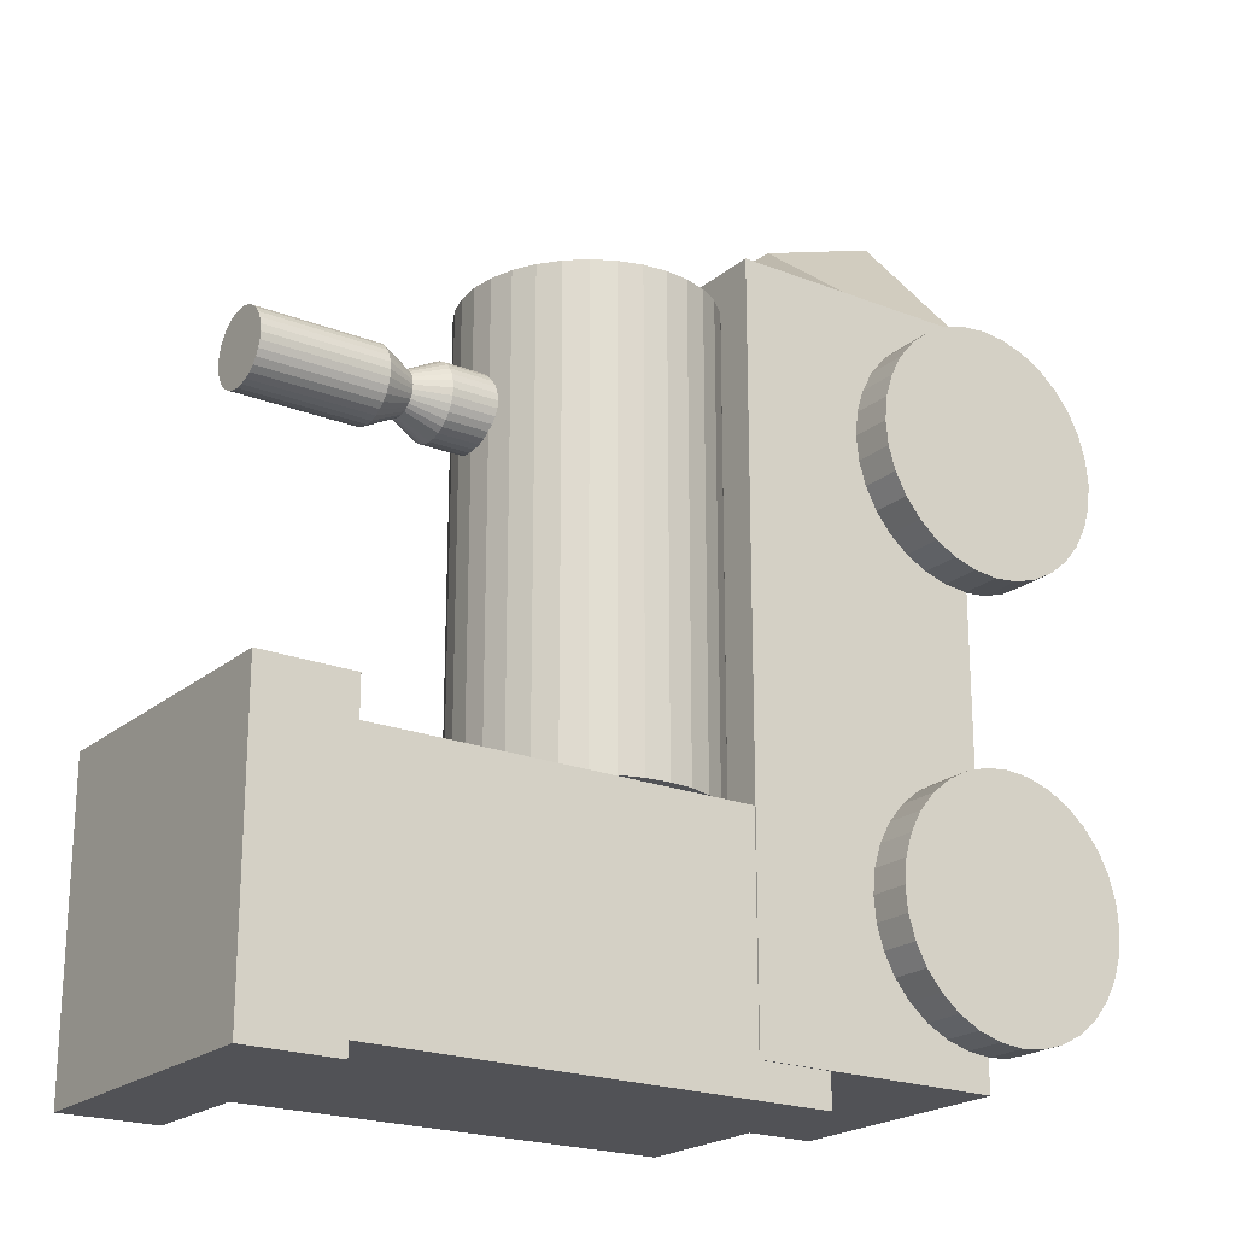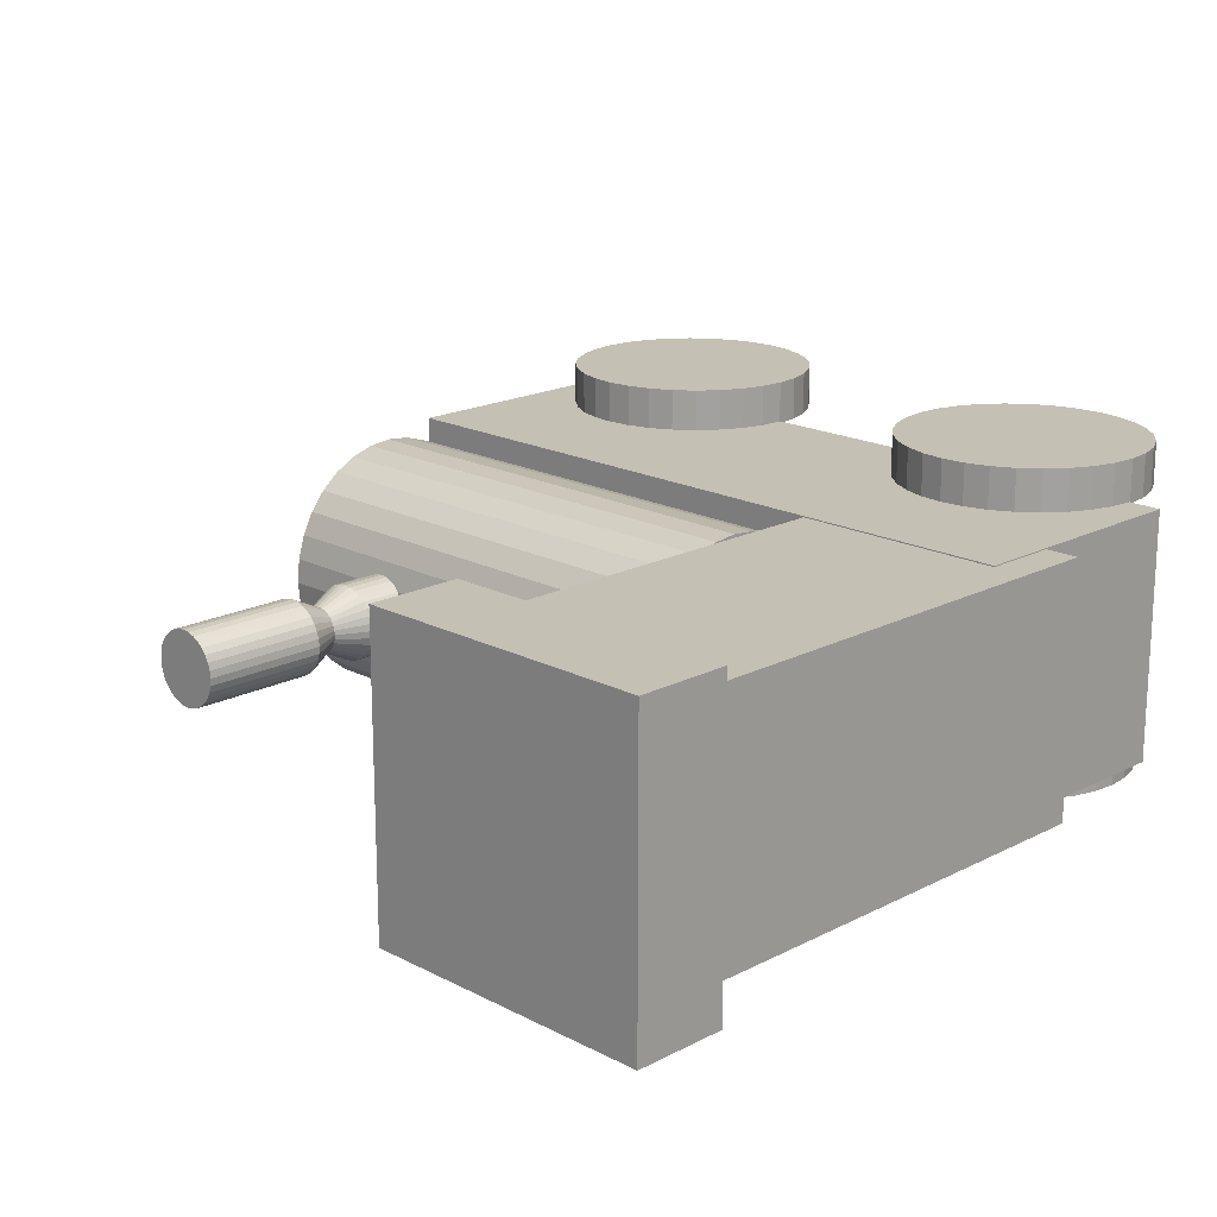
<metadata>
{"format":"obj","ext":"obj","renderer":"f3d","projection":"perspective","resolution":1024,"background":"white","views":[{"elev":-21.2,"azim":145.0,"up":"+Z"},{"elev":18.2,"azim":135.1,"up":"+Y"}]}
</metadata>
<code>
o Cube_Cube.001
v -1 0.4538 2.94
v -1 2.454 2.94
v -1 0.4538 -2.94
v -1 2.454 -2.94
v 1 0.4538 2.94
v 1 2.454 2.94
v 1 0.4538 -2.94
v 1 2.454 -2.94
f 1 2 4 3
f 3 4 8 7
f 7 8 6 5
f 5 6 2 1
f 3 7 5 1
f 8 4 2 6
o Cube.001_Cube.002
v 0.4014 0.4449 -1.209
v 0.4014 2.445 -1.209
v 0.4014 0.4449 -3.209
v 0.4014 2.445 -3.209
v 4.568 0.4449 -1.209
v 4.568 2.445 -1.209
v 4.568 0.4449 -3.209
v 4.568 2.445 -3.209
f 9 10 12 11
f 11 12 16 15
f 15 16 14 13
f 13 14 10 9
f 11 15 13 9
f 16 12 10 14
o Cylinder
v 1.711 0.4599 2.617
v 1.711 0.4599 -1.179
v 1.903 0.4791 2.617
v 1.903 0.4791 -1.179
v 2.086 0.536 2.617
v 2.086 0.536 -1.179
v 2.256 0.6284 2.617
v 2.256 0.6284 -1.179
v 2.404 0.7528 2.617
v 2.404 0.7528 -1.179
v 2.526 0.9043 2.617
v 2.526 0.9043 -1.179
v 2.617 1.077 2.617
v 2.617 1.077 -1.179
v 2.672 1.265 2.617
v 2.672 1.265 -1.179
v 2.691 1.46 2.617
v 2.691 1.46 -1.179
v 2.672 1.655 2.617
v 2.672 1.655 -1.179
v 2.617 1.843 2.617
v 2.617 1.843 -1.179
v 2.526 2.015 2.617
v 2.526 2.015 -1.179
v 2.404 2.167 2.617
v 2.404 2.167 -1.179
v 2.256 2.291 2.617
v 2.256 2.291 -1.179
v 2.086 2.384 2.617
v 2.086 2.384 -1.179
v 1.903 2.441 2.617
v 1.903 2.441 -1.179
v 1.711 2.46 2.617
v 1.711 2.46 -1.179
v 1.52 2.441 2.617
v 1.52 2.441 -1.179
v 1.336 2.384 2.617
v 1.336 2.384 -1.179
v 1.167 2.291 2.617
v 1.167 2.291 -1.179
v 1.019 2.167 2.617
v 1.019 2.167 -1.179
v 0.8967 2.015 2.617
v 0.8967 2.015 -1.179
v 0.8061 1.843 2.617
v 0.8061 1.843 -1.179
v 0.7504 1.655 2.617
v 0.7504 1.655 -1.179
v 0.7316 1.46 2.617
v 0.7316 1.46 -1.179
v 0.7504 1.265 2.617
v 0.7504 1.265 -1.179
v 0.8061 1.077 2.617
v 0.8061 1.077 -1.179
v 0.8967 0.9043 2.617
v 0.8967 0.9043 -1.179
v 1.019 0.7528 2.617
v 1.019 0.7528 -1.179
v 1.167 0.6284 2.617
v 1.167 0.6284 -1.179
v 1.336 0.536 2.617
v 1.336 0.536 -1.179
v 1.52 0.4791 2.617
v 1.52 0.4791 -1.179
f 17 18 20 19
f 19 20 22 21
f 21 22 24 23
f 23 24 26 25
f 25 26 28 27
f 27 28 30 29
f 29 30 32 31
f 31 32 34 33
f 33 34 36 35
f 35 36 38 37
f 37 38 40 39
f 39 40 42 41
f 41 42 44 43
f 43 44 46 45
f 45 46 48 47
f 47 48 50 49
f 49 50 52 51
f 51 52 54 53
f 53 54 56 55
f 55 56 58 57
f 57 58 60 59
f 59 60 62 61
f 61 62 64 63
f 63 64 66 65
f 65 66 68 67
f 67 68 70 69
f 69 70 72 71
f 71 72 74 73
f 73 74 76 75
f 75 76 78 77
f 20 18 80 78 76 74 72 70 68 66 64 62 60 58 56 54 52 50 48 46 44 42 40 38 36 34 32 30 28 26 24 22
f 77 78 80 79
f 79 80 18 17
f 17 19 21 23 25 27 29 31 33 35 37 39 41 43 45 47 49 51 53 55 57 59 61 63 65 67 69 71 73 75 77 79
o Cylinder.001
v -0.9906 2.439 0.789
v -0.9906 2.787 0.789
v -0.7955 2.439 0.8082
v -0.7955 2.787 0.8082
v -0.608 2.439 0.8651
v -0.608 2.787 0.8651
v -0.4351 2.439 0.9575
v -0.4351 2.787 0.9575
v -0.2835 2.439 1.082
v -0.2835 2.787 1.082
v -0.1592 2.439 1.233
v -0.1592 2.787 1.233
v -0.06676 2.439 1.406
v -0.06676 2.787 1.406
v -0.00985 2.439 1.594
v -0.00985 2.787 1.594
v 0.009364 2.439 1.789
v 0.009364 2.787 1.789
v -0.00985 2.439 1.984
v -0.00985 2.787 1.984
v -0.06676 2.439 2.172
v -0.06676 2.787 2.172
v -0.1592 2.439 2.345
v -0.1592 2.787 2.345
v -0.2835 2.439 2.496
v -0.2835 2.787 2.496
v -0.4351 2.439 2.62
v -0.4351 2.787 2.62
v -0.608 2.439 2.713
v -0.608 2.787 2.713
v -0.7955 2.439 2.77
v -0.7955 2.787 2.77
v -0.9906 2.439 2.789
v -0.9906 2.787 2.789
v -1.186 2.439 2.77
v -1.186 2.787 2.77
v -1.373 2.439 2.713
v -1.373 2.787 2.713
v -1.546 2.439 2.62
v -1.546 2.787 2.62
v -1.698 2.439 2.496
v -1.698 2.787 2.496
v -1.822 2.439 2.345
v -1.822 2.787 2.345
v -1.915 2.439 2.172
v -1.915 2.787 2.172
v -1.971 2.439 1.984
v -1.971 2.787 1.984
v -1.991 2.439 1.789
v -1.991 2.787 1.789
v -1.971 2.439 1.594
v -1.971 2.787 1.594
v -1.915 2.439 1.406
v -1.915 2.787 1.406
v -1.822 2.439 1.233
v -1.822 2.787 1.233
v -1.698 2.439 1.082
v -1.698 2.787 1.082
v -1.546 2.439 0.9575
v -1.546 2.787 0.9575
v -1.373 2.439 0.8651
v -1.373 2.787 0.8651
v -1.186 2.439 0.8082
v -1.186 2.787 0.8082
f 81 82 84 83
f 83 84 86 85
f 85 86 88 87
f 87 88 90 89
f 89 90 92 91
f 91 92 94 93
f 93 94 96 95
f 95 96 98 97
f 97 98 100 99
f 99 100 102 101
f 101 102 104 103
f 103 104 106 105
f 105 106 108 107
f 107 108 110 109
f 109 110 112 111
f 111 112 114 113
f 113 114 116 115
f 115 116 118 117
f 117 118 120 119
f 119 120 122 121
f 121 122 124 123
f 123 124 126 125
f 125 126 128 127
f 127 128 130 129
f 129 130 132 131
f 131 132 134 133
f 133 134 136 135
f 135 136 138 137
f 137 138 140 139
f 139 140 142 141
f 84 82 144 142 140 138 136 134 132 130 128 126 124 122 120 118 116 114 112 110 108 106 104 102 100 98 96 94 92 90 88 86
f 141 142 144 143
f 143 144 82 81
f 81 83 85 87 89 91 93 95 97 99 101 103 105 107 109 111 113 115 117 119 121 123 125 127 129 131 133 135 137 139 141 143
o Cylinder.002
v -1.01 2.439 -2.672
v -1.01 2.787 -2.672
v -0.815 2.439 -2.653
v -0.815 2.787 -2.653
v -0.6274 2.439 -2.596
v -0.6274 2.787 -2.596
v -0.4545 2.439 -2.504
v -0.4545 2.787 -2.504
v -0.303 2.439 -2.379
v -0.303 2.787 -2.379
v -0.1786 2.439 -2.228
v -0.1786 2.787 -2.228
v -0.0862 2.439 -2.055
v -0.0862 2.787 -2.055
v -0.0293 2.439 -1.867
v -0.0293 2.787 -1.867
v -0.01008 2.439 -1.672
v -0.01008 2.787 -1.672
v -0.0293 2.439 -1.477
v -0.0293 2.787 -1.477
v -0.0862 2.439 -1.29
v -0.0862 2.787 -1.29
v -0.1786 2.439 -1.117
v -0.1786 2.787 -1.117
v -0.303 2.439 -0.9652
v -0.303 2.787 -0.9652
v -0.4545 2.439 -0.8409
v -0.4545 2.787 -0.8409
v -0.6274 2.439 -0.7485
v -0.6274 2.787 -0.7485
v -0.815 2.439 -0.6915
v -0.815 2.787 -0.6915
v -1.01 2.439 -0.6723
v -1.01 2.787 -0.6723
v -1.205 2.439 -0.6915
v -1.205 2.787 -0.6915
v -1.393 2.439 -0.7485
v -1.393 2.787 -0.7485
v -1.566 2.439 -0.8409
v -1.566 2.787 -0.8409
v -1.717 2.439 -0.9652
v -1.717 2.787 -0.9652
v -1.842 2.439 -1.117
v -1.842 2.787 -1.117
v -1.934 2.439 -1.29
v -1.934 2.787 -1.29
v -1.991 2.439 -1.477
v -1.991 2.787 -1.477
v -2.01 2.439 -1.672
v -2.01 2.787 -1.672
v -1.991 2.439 -1.867
v -1.991 2.787 -1.867
v -1.934 2.439 -2.055
v -1.934 2.787 -2.055
v -1.842 2.439 -2.228
v -1.842 2.787 -2.228
v -1.717 2.439 -2.379
v -1.717 2.787 -2.379
v -1.566 2.439 -2.504
v -1.566 2.787 -2.504
v -1.393 2.439 -2.596
v -1.393 2.787 -2.596
v -1.205 2.439 -2.653
v -1.205 2.787 -2.653
f 145 146 148 147
f 147 148 150 149
f 149 150 152 151
f 151 152 154 153
f 153 154 156 155
f 155 156 158 157
f 157 158 160 159
f 159 160 162 161
f 161 162 164 163
f 163 164 166 165
f 165 166 168 167
f 167 168 170 169
f 169 170 172 171
f 171 172 174 173
f 173 174 176 175
f 175 176 178 177
f 177 178 180 179
f 179 180 182 181
f 181 182 184 183
f 183 184 186 185
f 185 186 188 187
f 187 188 190 189
f 189 190 192 191
f 191 192 194 193
f 193 194 196 195
f 195 196 198 197
f 197 198 200 199
f 199 200 202 201
f 201 202 204 203
f 203 204 206 205
f 148 146 208 206 204 202 200 198 196 194 192 190 188 186 184 182 180 178 176 174 172 170 168 166 164 162 160 158 156 154 152 150
f 205 206 208 207
f 207 208 146 145
f 145 147 149 151 153 155 157 159 161 163 165 167 169 171 173 175 177 179 181 183 185 187 189 191 193 195 197 199 201 203 205 207
o Cylinder.003
v -0.9906 0.1837 0.789
v -0.9906 0.5312 0.789
v -0.7955 0.1837 0.8082
v -0.7955 0.5312 0.8082
v -0.608 0.1837 0.8651
v -0.608 0.5312 0.8651
v -0.4351 0.1837 0.9575
v -0.4351 0.5312 0.9575
v -0.2835 0.1837 1.082
v -0.2835 0.5312 1.082
v -0.1592 0.1837 1.233
v -0.1592 0.5312 1.233
v -0.06676 0.1837 1.406
v -0.06676 0.5312 1.406
v -0.00985 0.1837 1.594
v -0.00985 0.5312 1.594
v 0.009364 0.1837 1.789
v 0.009364 0.5312 1.789
v -0.00985 0.1837 1.984
v -0.00985 0.5312 1.984
v -0.06676 0.1837 2.172
v -0.06676 0.5312 2.172
v -0.1592 0.1837 2.345
v -0.1592 0.5312 2.345
v -0.2835 0.1837 2.496
v -0.2835 0.5312 2.496
v -0.4351 0.1837 2.62
v -0.4351 0.5312 2.62
v -0.608 0.1837 2.713
v -0.608 0.5312 2.713
v -0.7955 0.1837 2.77
v -0.7955 0.5312 2.77
v -0.9906 0.1837 2.789
v -0.9906 0.5312 2.789
v -1.186 0.1837 2.77
v -1.186 0.5312 2.77
v -1.373 0.1837 2.713
v -1.373 0.5312 2.713
v -1.546 0.1837 2.62
v -1.546 0.5312 2.62
v -1.698 0.1837 2.496
v -1.698 0.5312 2.496
v -1.822 0.1837 2.345
v -1.822 0.5312 2.345
v -1.915 0.1837 2.172
v -1.915 0.5312 2.172
v -1.971 0.1837 1.984
v -1.971 0.5312 1.984
v -1.991 0.1837 1.789
v -1.991 0.5312 1.789
v -1.971 0.1837 1.594
v -1.971 0.5312 1.594
v -1.915 0.1837 1.406
v -1.915 0.5312 1.406
v -1.822 0.1837 1.233
v -1.822 0.5312 1.233
v -1.698 0.1837 1.082
v -1.698 0.5312 1.082
v -1.546 0.1837 0.9575
v -1.546 0.5312 0.9575
v -1.373 0.1837 0.8651
v -1.373 0.5312 0.8651
v -1.186 0.1837 0.8082
v -1.186 0.5312 0.8082
f 209 210 212 211
f 211 212 214 213
f 213 214 216 215
f 215 216 218 217
f 217 218 220 219
f 219 220 222 221
f 221 222 224 223
f 223 224 226 225
f 225 226 228 227
f 227 228 230 229
f 229 230 232 231
f 231 232 234 233
f 233 234 236 235
f 235 236 238 237
f 237 238 240 239
f 239 240 242 241
f 241 242 244 243
f 243 244 246 245
f 245 246 248 247
f 247 248 250 249
f 249 250 252 251
f 251 252 254 253
f 253 254 256 255
f 255 256 258 257
f 257 258 260 259
f 259 260 262 261
f 261 262 264 263
f 263 264 266 265
f 265 266 268 267
f 267 268 270 269
f 212 210 272 270 268 266 264 262 260 258 256 254 252 250 248 246 244 242 240 238 236 234 232 230 228 226 224 222 220 218 216 214
f 269 270 272 271
f 271 272 210 209
f 209 211 213 215 217 219 221 223 225 227 229 231 233 235 237 239 241 243 245 247 249 251 253 255 257 259 261 263 265 267 269 271
o Cylinder.004
v -1.01 0.1837 -2.672
v -1.01 0.5312 -2.672
v -0.815 0.1837 -2.653
v -0.815 0.5312 -2.653
v -0.6274 0.1837 -2.596
v -0.6274 0.5312 -2.596
v -0.4545 0.1837 -2.504
v -0.4545 0.5312 -2.504
v -0.303 0.1837 -2.379
v -0.303 0.5312 -2.379
v -0.1786 0.1837 -2.228
v -0.1786 0.5312 -2.228
v -0.0862 0.1837 -2.055
v -0.0862 0.5312 -2.055
v -0.0293 0.1837 -1.867
v -0.0293 0.5312 -1.867
v -0.01008 0.1837 -1.672
v -0.01008 0.5312 -1.672
v -0.0293 0.1837 -1.477
v -0.0293 0.5312 -1.477
v -0.0862 0.1837 -1.29
v -0.0862 0.5312 -1.29
v -0.1786 0.1837 -1.117
v -0.1786 0.5312 -1.117
v -0.303 0.1837 -0.9652
v -0.303 0.5312 -0.9652
v -0.4545 0.1837 -0.8409
v -0.4545 0.5312 -0.8409
v -0.6274 0.1837 -0.7485
v -0.6274 0.5312 -0.7485
v -0.815 0.1837 -0.6915
v -0.815 0.5312 -0.6915
v -1.01 0.1837 -0.6723
v -1.01 0.5312 -0.6723
v -1.205 0.1837 -0.6915
v -1.205 0.5312 -0.6915
v -1.393 0.1837 -0.7485
v -1.393 0.5312 -0.7485
v -1.566 0.1837 -0.8409
v -1.566 0.5312 -0.8409
v -1.717 0.1837 -0.9652
v -1.717 0.5312 -0.9652
v -1.842 0.1837 -1.117
v -1.842 0.5312 -1.117
v -1.934 0.1837 -1.29
v -1.934 0.5312 -1.29
v -1.991 0.1837 -1.477
v -1.991 0.5312 -1.477
v -2.01 0.1837 -1.672
v -2.01 0.5312 -1.672
v -1.991 0.1837 -1.867
v -1.991 0.5312 -1.867
v -1.934 0.1837 -2.055
v -1.934 0.5312 -2.055
v -1.842 0.1837 -2.228
v -1.842 0.5312 -2.228
v -1.717 0.1837 -2.379
v -1.717 0.5312 -2.379
v -1.566 0.1837 -2.504
v -1.566 0.5312 -2.504
v -1.393 0.1837 -2.596
v -1.393 0.5312 -2.596
v -1.205 0.1837 -2.653
v -1.205 0.5312 -2.653
f 273 274 276 275
f 275 276 278 277
f 277 278 280 279
f 279 280 282 281
f 281 282 284 283
f 283 284 286 285
f 285 286 288 287
f 287 288 290 289
f 289 290 292 291
f 291 292 294 293
f 293 294 296 295
f 295 296 298 297
f 297 298 300 299
f 299 300 302 301
f 301 302 304 303
f 303 304 306 305
f 305 306 308 307
f 307 308 310 309
f 309 310 312 311
f 311 312 314 313
f 313 314 316 315
f 315 316 318 317
f 317 318 320 319
f 319 320 322 321
f 321 322 324 323
f 323 324 326 325
f 325 326 328 327
f 327 328 330 329
f 329 330 332 331
f 331 332 334 333
f 276 274 336 334 332 330 328 326 324 322 320 318 316 314 312 310 308 306 304 302 300 298 296 294 292 290 288 286 284 282 280 278
f 333 334 336 335
f 335 336 274 273
f 273 275 277 279 281 283 285 287 289 291 293 295 297 299 301 303 305 307 309 311 313 315 317 319 321 323 325 327 329 331 333 335
o Plane
v -1.004 0.4498 2.93
v 0.4557 0.4498 2.93
v -1.004 2.45 2.93
v 0.4557 2.45 2.93
v -0.004099 0.4498 2.93
v -0.004099 2.45 2.93
v -1.004 1.45 4.078
v 0.9959 1.45 2.93
v -0.004099 1.45 3.74
f 345 344 340 342
f 343 345 342 339
f 337 341 345 343
f 341 338 344 345
o Cylinder.005
v 2.517 1.438 1.328
v 4.517 1.438 1.328
v 2.517 1.379 1.334
v 4.517 1.379 1.334
v 2.517 1.323 1.351
v 4.517 1.323 1.351
v 2.517 1.271 1.379
v 4.517 1.271 1.379
v 2.517 1.226 1.416
v 4.517 1.226 1.416
v 2.517 1.188 1.461
v 4.517 1.188 1.461
v 2.517 1.161 1.513
v 4.517 1.161 1.513
v 2.517 1.144 1.57
v 4.517 1.144 1.57
v 2.517 1.138 1.628
v 4.517 1.138 1.628
v 2.517 1.144 1.687
v 4.517 1.144 1.687
v 2.517 1.161 1.743
v 4.517 1.161 1.743
v 2.517 1.188 1.795
v 4.517 1.188 1.795
v 2.517 1.226 1.84
v 4.517 1.226 1.84
v 2.517 1.271 1.878
v 4.517 1.271 1.878
v 2.517 1.323 1.905
v 4.517 1.323 1.905
v 2.517 1.379 1.922
v 4.517 1.379 1.922
v 2.517 1.438 1.928
v 4.517 1.438 1.928
v 2.517 1.496 1.922
v 4.517 1.496 1.922
v 2.517 1.553 1.905
v 4.517 1.553 1.905
v 2.517 1.605 1.878
v 4.517 1.605 1.878
v 2.517 1.65 1.84
v 4.517 1.65 1.84
v 2.517 1.687 1.795
v 4.517 1.687 1.795
v 2.517 1.715 1.743
v 4.517 1.715 1.743
v 2.517 1.732 1.687
v 4.517 1.732 1.687
v 2.517 1.738 1.628
v 4.517 1.738 1.628
v 2.517 1.732 1.57
v 4.517 1.732 1.57
v 2.517 1.715 1.513
v 4.517 1.715 1.513
v 2.517 1.687 1.461
v 4.517 1.687 1.461
v 2.517 1.65 1.416
v 4.517 1.65 1.416
v 2.517 1.605 1.379
v 4.517 1.605 1.379
v 2.517 1.553 1.351
v 4.517 1.553 1.351
v 2.517 1.496 1.334
v 4.517 1.496 1.334
v 3.517 1.438 1.328
v 3.517 1.379 1.334
v 3.517 1.323 1.351
v 3.517 1.271 1.379
v 3.517 1.226 1.416
v 3.517 1.188 1.461
v 3.517 1.161 1.513
v 3.517 1.144 1.57
v 3.517 1.138 1.628
v 3.517 1.144 1.687
v 3.517 1.161 1.743
v 3.517 1.188 1.795
v 3.517 1.226 1.84
v 3.517 1.271 1.878
v 3.517 1.323 1.905
v 3.517 1.379 1.922
v 3.517 1.438 1.928
v 3.517 1.496 1.922
v 3.517 1.553 1.905
v 3.517 1.605 1.878
v 3.517 1.65 1.84
v 3.517 1.687 1.795
v 3.517 1.715 1.743
v 3.517 1.732 1.687
v 3.517 1.738 1.628
v 3.517 1.732 1.57
v 3.517 1.715 1.513
v 3.517 1.687 1.461
v 3.517 1.65 1.416
v 3.517 1.605 1.379
v 3.517 1.553 1.351
v 3.517 1.496 1.334
v 3.017 1.379 1.334
v 3.017 1.323 1.351
v 3.017 1.271 1.379
v 3.017 1.226 1.416
v 3.017 1.188 1.461
v 3.017 1.161 1.513
v 3.017 1.144 1.57
v 3.017 1.138 1.628
v 3.017 1.144 1.687
v 3.017 1.161 1.743
v 3.017 1.188 1.795
v 3.017 1.226 1.84
v 3.017 1.271 1.878
v 3.017 1.323 1.905
v 3.017 1.379 1.922
v 3.017 1.438 1.928
v 3.017 1.496 1.922
v 3.017 1.553 1.905
v 3.017 1.605 1.878
v 3.017 1.65 1.84
v 3.017 1.687 1.795
v 3.017 1.715 1.743
v 3.017 1.732 1.687
v 3.017 1.738 1.628
v 3.017 1.732 1.57
v 3.017 1.715 1.513
v 3.017 1.687 1.461
v 3.017 1.65 1.416
v 3.017 1.605 1.379
v 3.017 1.553 1.351
v 3.017 1.496 1.334
v 3.017 1.438 1.328
v 3.267 1.438 1.454
v 3.267 1.403 1.457
v 3.267 1.369 1.467
v 3.267 1.338 1.483
v 3.267 1.311 1.505
v 3.267 1.289 1.531
v 3.267 1.272 1.561
v 3.267 1.262 1.594
v 3.267 1.259 1.628
v 3.267 1.262 1.662
v 3.267 1.272 1.695
v 3.267 1.289 1.725
v 3.267 1.311 1.751
v 3.267 1.338 1.773
v 3.267 1.369 1.789
v 3.267 1.403 1.799
v 3.267 1.438 1.802
v 3.267 1.473 1.799
v 3.267 1.507 1.789
v 3.267 1.538 1.773
v 3.267 1.565 1.751
v 3.267 1.587 1.725
v 3.267 1.604 1.695
v 3.267 1.614 1.662
v 3.267 1.617 1.628
v 3.267 1.614 1.594
v 3.267 1.604 1.561
v 3.267 1.587 1.531
v 3.267 1.565 1.505
v 3.267 1.538 1.483
v 3.267 1.507 1.467
v 3.267 1.473 1.457
f 410 347 349 411
f 411 349 351 412
f 412 351 353 413
f 413 353 355 414
f 414 355 357 415
f 415 357 359 416
f 416 359 361 417
f 417 361 363 418
f 418 363 365 419
f 419 365 367 420
f 420 367 369 421
f 421 369 371 422
f 422 371 373 423
f 423 373 375 424
f 424 375 377 425
f 425 377 379 426
f 426 379 381 427
f 427 381 383 428
f 428 383 385 429
f 429 385 387 430
f 430 387 389 431
f 431 389 391 432
f 432 391 393 433
f 433 393 395 434
f 434 395 397 435
f 435 397 399 436
f 436 399 401 437
f 437 401 403 438
f 438 403 405 439
f 439 405 407 440
f 349 347 409 407 405 403 401 399 397 395 393 391 389 387 385 383 381 379 377 375 373 371 369 367 365 363 361 359 357 355 353 351
f 440 407 409 441
f 441 409 347 410
f 346 348 350 352 354 356 358 360 362 364 366 368 370 372 374 376 378 380 382 384 386 388 390 392 394 396 398 400 402 404 406 408
f 505 441 410 474
f 504 440 441 505
f 503 439 440 504
f 502 438 439 503
f 501 437 438 502
f 500 436 437 501
f 499 435 436 500
f 498 434 435 499
f 497 433 434 498
f 496 432 433 497
f 495 431 432 496
f 494 430 431 495
f 493 429 430 494
f 492 428 429 493
f 491 427 428 492
f 490 426 427 491
f 489 425 426 490
f 488 424 425 489
f 487 423 424 488
f 486 422 423 487
f 485 421 422 486
f 484 420 421 485
f 483 419 420 484
f 482 418 419 483
f 481 417 418 482
f 480 416 417 481
f 479 415 416 480
f 478 414 415 479
f 477 413 414 478
f 476 412 413 477
f 475 411 412 476
f 474 410 411 475
f 346 473 442 348
f 348 442 443 350
f 350 443 444 352
f 352 444 445 354
f 354 445 446 356
f 356 446 447 358
f 358 447 448 360
f 360 448 449 362
f 362 449 450 364
f 364 450 451 366
f 366 451 452 368
f 368 452 453 370
f 370 453 454 372
f 372 454 455 374
f 374 455 456 376
f 376 456 457 378
f 378 457 458 380
f 380 458 459 382
f 382 459 460 384
f 384 460 461 386
f 386 461 462 388
f 388 462 463 390
f 390 463 464 392
f 392 464 465 394
f 394 465 466 396
f 396 466 467 398
f 398 467 468 400
f 400 468 469 402
f 402 469 470 404
f 404 470 471 406
f 406 471 472 408
f 408 472 473 346
f 473 474 475 442
f 442 475 476 443
f 443 476 477 444
f 444 477 478 445
f 445 478 479 446
f 446 479 480 447
f 447 480 481 448
f 448 481 482 449
f 449 482 483 450
f 450 483 484 451
f 451 484 485 452
f 452 485 486 453
f 453 486 487 454
f 454 487 488 455
f 455 488 489 456
f 456 489 490 457
f 457 490 491 458
f 458 491 492 459
f 459 492 493 460
f 460 493 494 461
f 461 494 495 462
f 462 495 496 463
f 463 496 497 464
f 464 497 498 465
f 465 498 499 466
f 466 499 500 467
f 467 500 501 468
f 468 501 502 469
f 469 502 503 470
f 470 503 504 471
f 471 504 505 472
f 472 505 474 473
o Cube.002_Cube.003
v 4.171 0.2292 -0.9719
v 4.171 2.629 -0.9719
v 4.171 0.2292 -3.372
v 4.171 2.629 -3.372
v 4.922 0.2292 -0.9719
v 4.922 2.629 -0.9719
v 4.922 0.2292 -3.372
v 4.922 2.629 -3.372
f 506 507 509 508
f 508 509 513 512
f 512 513 511 510
f 510 511 507 506
f 508 512 510 506
f 513 509 507 511

</code>
